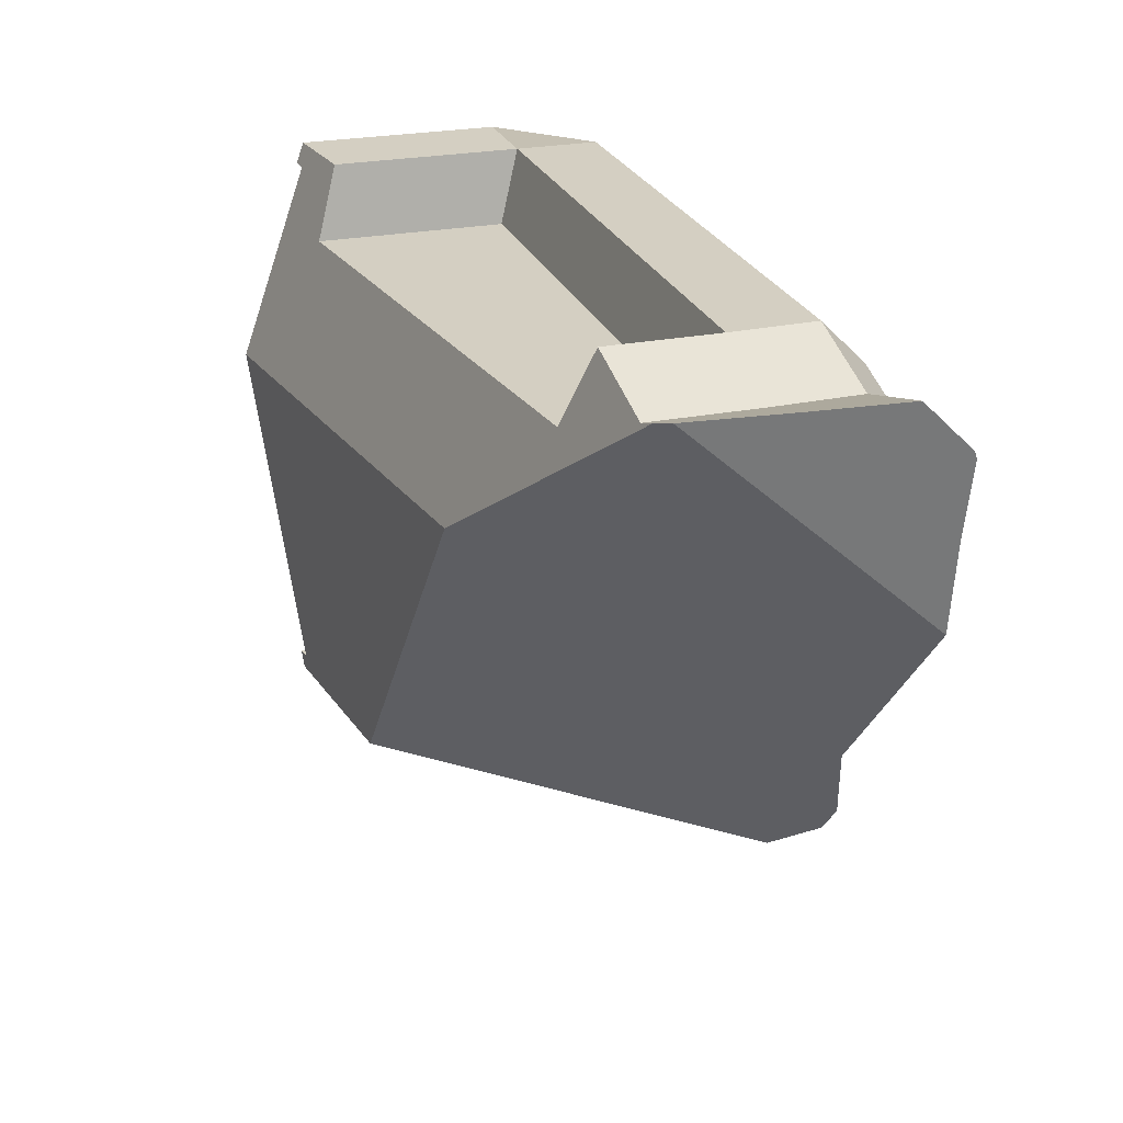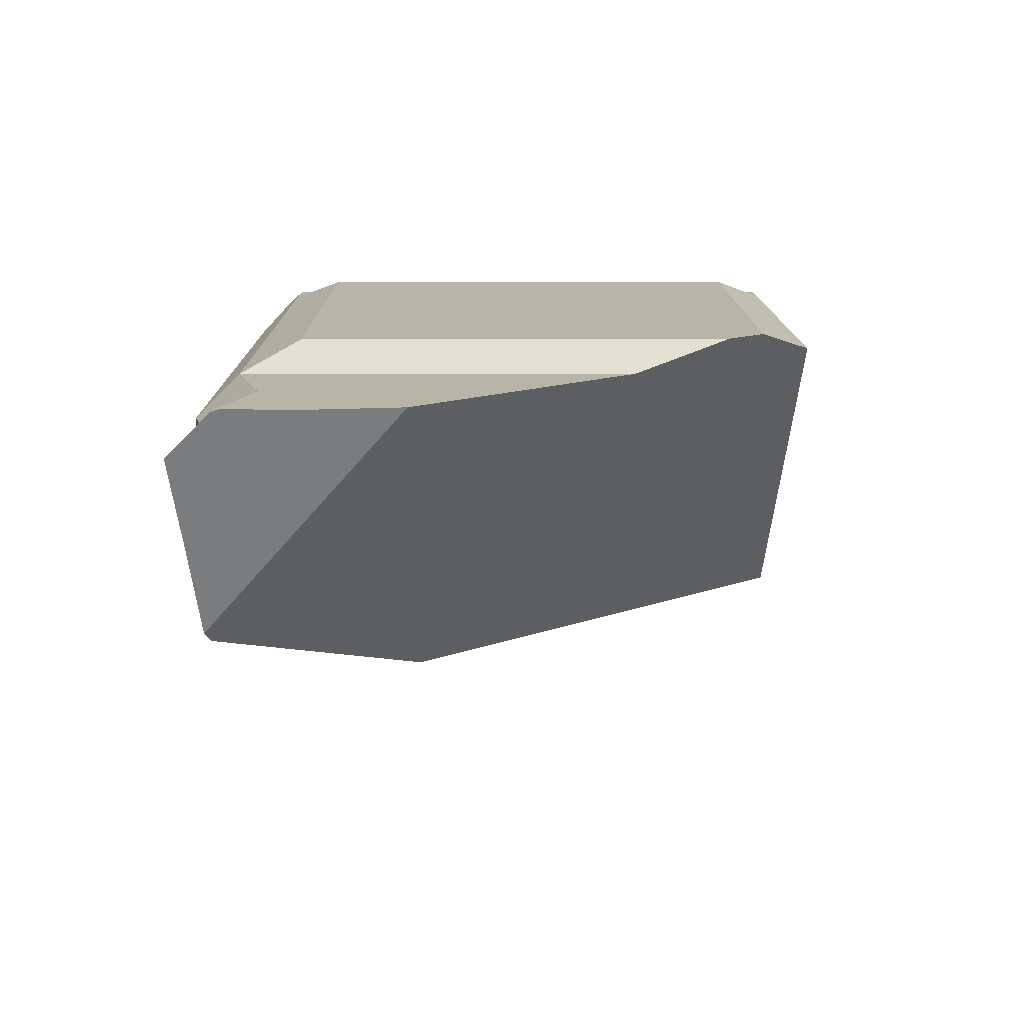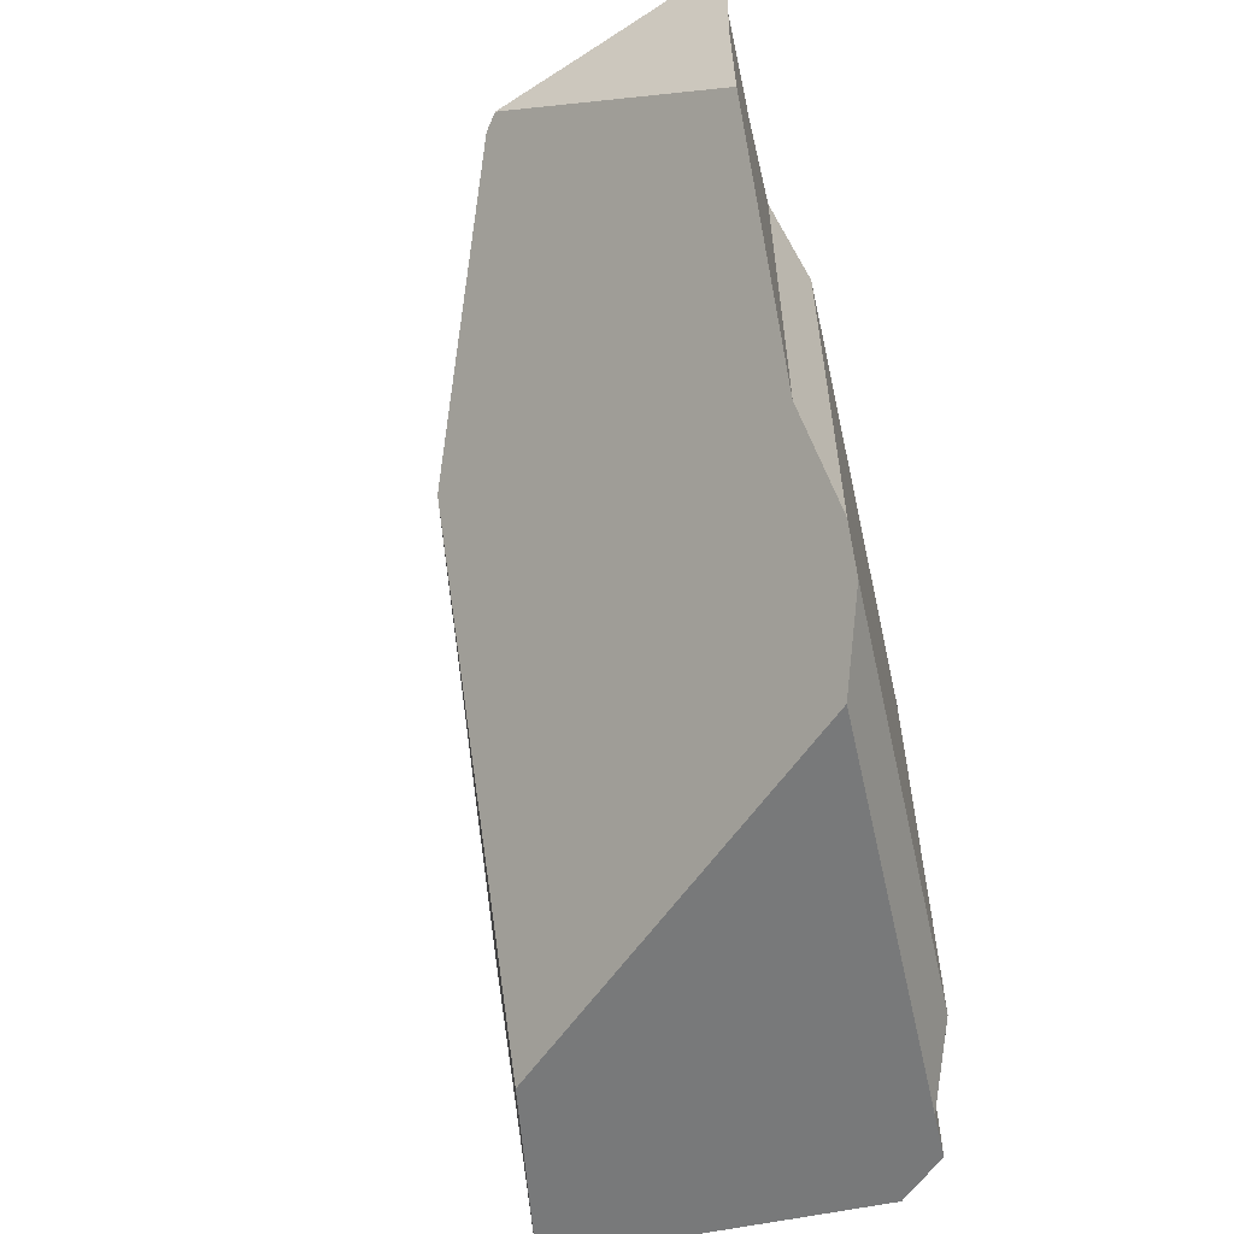
<metadata>
{"format":"obj","ext":"obj","renderer":"f3d","projection":"perspective","resolution":1024,"background":"white","views":[{"elev":25.4,"azim":72.1,"up":"+Z"},{"elev":13.3,"azim":89.7,"up":"+Y"},{"elev":-57.7,"azim":102.7,"up":"+Z"}]}
</metadata>
<code>
g IL_SS_Cupboard_3_sh_6
v 0.3834 0.07262 0.3162
v 0.3802 0.1705 0.3162
v 0.4891 0.1705 0.35
v 0.2745 0.07262 0.35
v 0.2714 0.1705 0.35
v 0.4875 0.2197 0.3008
v 0.2539 0.04619 0.2667
v -0.3948 0.07262 0.35
v 0.3786 0.2197 0.2671
v -0.3742 0.04619 0.2667
v -0.3948 0.1705 0.35
v 0.2698 0.2197 0.3008
v -0.4992 0.07262 0.35
v -0.477 0.1927 0.3278
v -0.3948 0.2197 0.3008
v -0.4992 0.07262 -0.35
v -0.4992 0.04832 0.3257
v 0.2053 0.2489 0.2377
v -0.3303 0.2489 -0.2869
v -0.4992 0.1705 -0.35
v -0.4992 0.04832 -0.3257
v -0.45 0.2197 0.3008
v -0.3303 0.2489 0.2377
v 0.1751 0.2489 -0.2566
v -0.3001 0.2489 -0.2566
v -0.3948 0.2197 -0.35
v -0.45 0.2197 -0.35
v -0.4813 0.04832 -0.3257
v -0.4813 0.04832 0.3257
v 0.1751 0.2489 0.2074
v -0.3001 0.2489 0.2074
v -0.3948 0.07262 -0.35
v 0.4549 0.07262 0.3384
v 0.4637 0.09755 0.3414
v 0.4891 0.17 0.35
v 0.4892 0.1705 0.35
v 0.4893 0.1705 0.35
v 0.4893 0.1705 0.35
v 0.4992 0.2197 0.3008
v 0.4992 0.2201 0.2996
v 0.4875 0.2197 0.2118
v 0.4991 0.2227 0.2925
v 0.3178 0.2197 -0.07766
v 0.2698 0.2197 -0.1346
v 0.3786 0.2197 -0.005648
v 0.2111 0.2462 -0.2342
v 0.2053 0.2489 -0.244
v 0.1691 0.2489 -0.2869
v 0.1096 0.2275 -0.3331
v 0.1857 0.2489 -0.2672
v 0.1709 0.2489 -0.2848
v 0.08792 0.2197 -0.35
v 0.4182 -0.03263 0.327
v 0.4184 0.2197 0.04148
v 0.4736 0.2197 0.1068
v 0.0147 0.1431 -0.35
v -0.05274 0.07262 -0.35
v -0.2273 -0.1099 -0.35
v -0.3742 -0.1741 0.2667
v 0.138 -0.1023 0.2667
v -0.3892 -0.1548 0.3272
v -0.4992 -0.1622 0.35
v -0.4221 -0.1513 0.35
v -0.3948 -0.1475 0.35
v -0.4992 -0.1685 0.332
v -0.4992 -0.1708 0.3257
v -0.4861 -0.1689 0.3257
v -0.4813 -0.1683 0.3257
v 0.4009 -0.04595 0.3217
v 0.3985 -0.04656 0.3209
v 0.3834 -0.05034 0.3162
v 0.3677 -0.05082 0.3211
v 0.2745 -0.05364 0.35
v 0.2571 -0.08109 0.2795
v 0.2539 -0.08605 0.2667
v -0.4813 -0.194 -0.3257
v -0.4992 -0.1936 -0.35
v -0.4674 -0.1888 -0.35
v -0.3948 -0.1778 -0.35
v -0.275 -0.1597 -0.35
v -0.4992 -0.1946 -0.3422
v -0.4938 -0.1959 -0.3257
v -0.4992 -0.1967 -0.3257
v -0.4813 -0.2475 0.08749
v -0.4813 -0.2489 0.09835
v 0.1138 -0.1607 0.1116
v 0.3834 0.07262 0.3162
v 0.3834 0.07262 0.3162
v 0.3834 0.07262 0.3162
v 0.3834 0.07262 0.3162
v 0.3834 0.07262 0.3162
v 0.3834 0.07262 0.3162
v 0.3834 0.07262 0.3162
v 0.3834 0.07262 0.3162
v 0.3802 0.1705 0.3162
v 0.3802 0.1705 0.3162
v 0.3802 0.1705 0.3162
v 0.3802 0.1705 0.3162
v 0.3802 0.1705 0.3162
v 0.3802 0.1705 0.3162
v 0.3802 0.1705 0.3162
v 0.4891 0.1705 0.35
v 0.4891 0.1705 0.35
v 0.4891 0.1705 0.35
v 0.4891 0.1705 0.35
v 0.4891 0.1705 0.35
v 0.4891 0.1705 0.35
v 0.2745 0.07262 0.35
v 0.2745 0.07262 0.35
v 0.2745 0.07262 0.35
v 0.2745 0.07262 0.35
v 0.2745 0.07262 0.35
v 0.2745 0.07262 0.35
v 0.2745 0.07262 0.35
v 0.2714 0.1705 0.35
v 0.2714 0.1705 0.35
v 0.2714 0.1705 0.35
v 0.2714 0.1705 0.35
v 0.2714 0.1705 0.35
v 0.4875 0.2197 0.3008
v 0.4875 0.2197 0.3008
v 0.4875 0.2197 0.3008
v 0.4875 0.2197 0.3008
v 0.4875 0.2197 0.3008
v 0.4875 0.2197 0.3008
v 0.4875 0.2197 0.3008
v 0.2539 0.04619 0.2667
v 0.2539 0.04619 0.2667
v 0.2539 0.04619 0.2667
v 0.2539 0.04619 0.2667
v 0.2539 0.04619 0.2667
v -0.3948 0.07262 0.35
v -0.3948 0.07262 0.35
v -0.3948 0.07262 0.35
v -0.3948 0.07262 0.35
v -0.3948 0.07262 0.35
v -0.3948 0.07262 0.35
v -0.3948 0.07262 0.35
v -0.3948 0.07262 0.35
v -0.3948 0.07262 0.35
v 0.3786 0.2197 0.2671
v 0.3786 0.2197 0.2671
v 0.3786 0.2197 0.2671
v 0.3786 0.2197 0.2671
v 0.3786 0.2197 0.2671
v 0.3786 0.2197 0.2671
v 0.3786 0.2197 0.2671
v -0.3742 0.04619 0.2667
v -0.3742 0.04619 0.2667
v -0.3742 0.04619 0.2667
v -0.3948 0.1705 0.35
v -0.3948 0.1705 0.35
v -0.3948 0.1705 0.35
v -0.3948 0.1705 0.35
v -0.3948 0.1705 0.35
v 0.2698 0.2197 0.3008
v 0.2698 0.2197 0.3008
v 0.2698 0.2197 0.3008
v 0.2698 0.2197 0.3008
v 0.2698 0.2197 0.3008
v 0.2698 0.2197 0.3008
v 0.2698 0.2197 0.3008
v 0.2698 0.2197 0.3008
v -0.4992 0.07262 0.35
v -0.4992 0.07262 0.35
v -0.4992 0.07262 0.35
v -0.4992 0.07262 0.35
v -0.4992 0.07262 0.35
v -0.4992 0.07262 0.35
v -0.477 0.1927 0.3278
v -0.477 0.1927 0.3278
v -0.477 0.1927 0.3278
v -0.477 0.1927 0.3278
v -0.477 0.1927 0.3278
v -0.3948 0.2197 0.3008
v -0.3948 0.2197 0.3008
v -0.3948 0.2197 0.3008
v -0.3948 0.2197 0.3008
v -0.3948 0.2197 0.3008
v -0.3948 0.2197 0.3008
v -0.3948 0.2197 0.3008
v -0.4992 0.07262 -0.35
v -0.4992 0.07262 -0.35
v -0.4992 0.07262 -0.35
v -0.4992 0.07262 -0.35
v -0.4992 0.07262 -0.35
v -0.4992 0.07262 -0.35
v -0.4992 0.07262 -0.35
v -0.4992 0.07262 -0.35
v -0.4992 0.07262 -0.35
v -0.4992 0.07262 -0.35
v -0.4992 0.04832 0.3257
v -0.4992 0.04832 0.3257
v -0.4992 0.04832 0.3257
v -0.4992 0.04832 0.3257
v -0.4992 0.04832 0.3257
v -0.4992 0.04832 0.3257
v -0.4992 0.04832 0.3257
v 0.2053 0.2489 0.2377
v 0.2053 0.2489 0.2377
v 0.2053 0.2489 0.2377
v 0.2053 0.2489 0.2377
v 0.2053 0.2489 0.2377
v 0.2053 0.2489 0.2377
v -0.3303 0.2489 -0.2869
v -0.3303 0.2489 -0.2869
v -0.3303 0.2489 -0.2869
v -0.3303 0.2489 -0.2869
v -0.3303 0.2489 -0.2869
v -0.4992 0.1705 -0.35
v -0.4992 0.1705 -0.35
v -0.4992 0.1705 -0.35
v -0.4992 0.04832 -0.3257
v -0.4992 0.04832 -0.3257
v -0.4992 0.04832 -0.3257
v -0.4992 0.04832 -0.3257
v -0.4992 0.04832 -0.3257
v -0.4992 0.04832 -0.3257
v -0.4992 0.04832 -0.3257
v -0.45 0.2197 0.3008
v -0.45 0.2197 0.3008
v -0.45 0.2197 0.3008
v -0.3303 0.2489 0.2377
v -0.3303 0.2489 0.2377
v -0.3303 0.2489 0.2377
v -0.3303 0.2489 0.2377
v -0.3303 0.2489 0.2377
v 0.1751 0.2489 -0.2566
v 0.1751 0.2489 -0.2566
v 0.1751 0.2489 -0.2566
v 0.1751 0.2489 -0.2566
v -0.3001 0.2489 -0.2566
v -0.3001 0.2489 -0.2566
v -0.3001 0.2489 -0.2566
v -0.3001 0.2489 -0.2566
v -0.3001 0.2489 -0.2566
v -0.3948 0.2197 -0.35
v -0.3948 0.2197 -0.35
v -0.3948 0.2197 -0.35
v -0.3948 0.2197 -0.35
v -0.3948 0.2197 -0.35
v -0.3948 0.2197 -0.35
v -0.3948 0.2197 -0.35
v -0.3948 0.2197 -0.35
v -0.45 0.2197 -0.35
v -0.45 0.2197 -0.35
v -0.45 0.2197 -0.35
v -0.45 0.2197 -0.35
v -0.4813 0.04832 -0.3257
v -0.4813 0.04832 -0.3257
v -0.4813 0.04832 -0.3257
v -0.4813 0.04832 0.3257
v -0.4813 0.04832 0.3257
v -0.4813 0.04832 0.3257
v -0.4813 0.04832 0.3257
v -0.4813 0.04832 0.3257
v -0.4813 0.04832 0.3257
v 0.1751 0.2489 0.2074
v 0.1751 0.2489 0.2074
v 0.1751 0.2489 0.2074
v 0.1751 0.2489 0.2074
v -0.3001 0.2489 0.2074
v -0.3001 0.2489 0.2074
v -0.3001 0.2489 0.2074
v -0.3948 0.07262 -0.35
v -0.3948 0.07262 -0.35
v -0.3948 0.07262 -0.35
v -0.3948 0.07262 -0.35
v -0.3948 0.07262 -0.35
v 0.4549 0.07262 0.3384
v 0.4549 0.07262 0.3384
v 0.4549 0.07262 0.3384
v 0.4549 0.07262 0.3384
v 0.4549 0.07262 0.3384
v 0.4637 0.09755 0.3414
v 0.4637 0.09755 0.3414
v 0.4637 0.09755 0.3414
v 0.4637 0.09755 0.3414
v 0.4637 0.09755 0.3414
v 0.4891 0.17 0.35
v 0.4891 0.17 0.35
v 0.4891 0.17 0.35
v 0.4891 0.17 0.35
v 0.4891 0.17 0.35
v 0.4891 0.17 0.35
v 0.4892 0.1705 0.35
v 0.4892 0.1705 0.35
v 0.4892 0.1705 0.35
v 0.4893 0.1705 0.35
v 0.4893 0.1705 0.35
v 0.4893 0.1705 0.35
v 0.4893 0.1705 0.35
v 0.4893 0.1705 0.35
v 0.4893 0.1705 0.35
v 0.4893 0.1705 0.35
v 0.4992 0.2197 0.3008
v 0.4992 0.2197 0.3008
v 0.4992 0.2197 0.3008
v 0.4992 0.2201 0.2996
v 0.4992 0.2201 0.2996
v 0.4992 0.2201 0.2996
v 0.4875 0.2197 0.2118
v 0.4875 0.2197 0.2118
v 0.4875 0.2197 0.2118
v 0.4875 0.2197 0.2118
v 0.4875 0.2197 0.2118
v 0.4875 0.2197 0.2118
v 0.4991 0.2227 0.2925
v 0.4991 0.2227 0.2925
v 0.4991 0.2227 0.2925
v 0.4991 0.2227 0.2925
v 0.3178 0.2197 -0.07766
v 0.3178 0.2197 -0.07766
v 0.3178 0.2197 -0.07766
v 0.3178 0.2197 -0.07766
v 0.2698 0.2197 -0.1346
v 0.2698 0.2197 -0.1346
v 0.2698 0.2197 -0.1346
v 0.2698 0.2197 -0.1346
v 0.3786 0.2197 -0.005648
v 0.3786 0.2197 -0.005648
v 0.3786 0.2197 -0.005648
v 0.2111 0.2462 -0.2342
v 0.2111 0.2462 -0.2342
v 0.2111 0.2462 -0.2342
v 0.2053 0.2489 -0.244
v 0.2053 0.2489 -0.244
v 0.2053 0.2489 -0.244
v 0.2053 0.2489 -0.244
v 0.1691 0.2489 -0.2869
v 0.1691 0.2489 -0.2869
v 0.1691 0.2489 -0.2869
v 0.1691 0.2489 -0.2869
v 0.1096 0.2275 -0.3331
v 0.1096 0.2275 -0.3331
v 0.1096 0.2275 -0.3331
v 0.1096 0.2275 -0.3331
v 0.1096 0.2275 -0.3331
v 0.1857 0.2489 -0.2672
v 0.1857 0.2489 -0.2672
v 0.1857 0.2489 -0.2672
v 0.1857 0.2489 -0.2672
v 0.1709 0.2489 -0.2848
v 0.1709 0.2489 -0.2848
v 0.1709 0.2489 -0.2848
v 0.1709 0.2489 -0.2848
v 0.08792 0.2197 -0.35
v 0.08792 0.2197 -0.35
v 0.4182 -0.03263 0.327
v 0.4182 -0.03263 0.327
v 0.4182 -0.03263 0.327
v 0.4182 -0.03263 0.327
v 0.4184 0.2197 0.04148
v 0.4184 0.2197 0.04148
v 0.4184 0.2197 0.04148
v 0.4184 0.2197 0.04148
v 0.4184 0.2197 0.04148
v 0.4736 0.2197 0.1068
v 0.4736 0.2197 0.1068
v 0.4736 0.2197 0.1068
v 0.0147 0.1431 -0.35
v 0.0147 0.1431 -0.35
v 0.0147 0.1431 -0.35
v 0.0147 0.1431 -0.35
v -0.05274 0.07262 -0.35
v -0.05274 0.07262 -0.35
v -0.05274 0.07262 -0.35
v -0.05274 0.07262 -0.35
v -0.05274 0.07262 -0.35
v -0.05274 0.07262 -0.35
v -0.05274 0.07262 -0.35
v -0.05274 0.07262 -0.35
v -0.05274 0.07262 -0.35
v -0.05274 0.07262 -0.35
v -0.05274 0.07262 -0.35
v -0.2273 -0.1099 -0.35
v -0.2273 -0.1099 -0.35
v -0.2273 -0.1099 -0.35
v -0.2273 -0.1099 -0.35
v -0.3742 -0.1741 0.2667
v -0.3742 -0.1741 0.2667
v -0.3742 -0.1741 0.2667
v -0.3742 -0.1741 0.2667
v -0.3742 -0.1741 0.2667
v -0.3742 -0.1741 0.2667
v 0.138 -0.1023 0.2667
v 0.138 -0.1023 0.2667
v 0.138 -0.1023 0.2667
v -0.3892 -0.1548 0.3272
v -0.3892 -0.1548 0.3272
v -0.3892 -0.1548 0.3272
v -0.3892 -0.1548 0.3272
v -0.4992 -0.1622 0.35
v -0.4992 -0.1622 0.35
v -0.4992 -0.1622 0.35
v -0.4992 -0.1622 0.35
v -0.4221 -0.1513 0.35
v -0.4221 -0.1513 0.35
v -0.4221 -0.1513 0.35
v -0.4221 -0.1513 0.35
v -0.4221 -0.1513 0.35
v -0.4221 -0.1513 0.35
v -0.4221 -0.1513 0.35
v -0.3948 -0.1475 0.35
v -0.3948 -0.1475 0.35
v -0.4992 -0.1685 0.332
v -0.4992 -0.1685 0.332
v -0.4992 -0.1685 0.332
v -0.4992 -0.1685 0.332
v -0.4992 -0.1708 0.3257
v -0.4992 -0.1708 0.3257
v -0.4861 -0.1689 0.3257
v -0.4861 -0.1689 0.3257
v -0.4861 -0.1689 0.3257
v -0.4861 -0.1689 0.3257
v -0.4861 -0.1689 0.3257
v -0.4813 -0.1683 0.3257
v -0.4813 -0.1683 0.3257
v -0.4813 -0.1683 0.3257
v 0.4009 -0.04595 0.3217
v 0.4009 -0.04595 0.3217
v 0.4009 -0.04595 0.3217
v 0.4009 -0.04595 0.3217
v 0.4009 -0.04595 0.3217
v 0.4009 -0.04595 0.3217
v 0.4009 -0.04595 0.3217
v 0.4009 -0.04595 0.3217
v 0.3985 -0.04656 0.3209
v 0.3985 -0.04656 0.3209
v 0.3985 -0.04656 0.3209
v 0.3834 -0.05034 0.3162
v 0.3834 -0.05034 0.3162
v 0.3834 -0.05034 0.3162
v 0.3677 -0.05082 0.3211
v 0.3677 -0.05082 0.3211
v 0.3677 -0.05082 0.3211
v 0.3677 -0.05082 0.3211
v 0.3677 -0.05082 0.3211
v 0.2745 -0.05364 0.35
v 0.2745 -0.05364 0.35
v 0.2745 -0.05364 0.35
v 0.2571 -0.08109 0.2795
v 0.2571 -0.08109 0.2795
v 0.2571 -0.08109 0.2795
v 0.2571 -0.08109 0.2795
v 0.2539 -0.08605 0.2667
v 0.2539 -0.08605 0.2667
v 0.2539 -0.08605 0.2667
v 0.2539 -0.08605 0.2667
v -0.4813 -0.194 -0.3257
v -0.4813 -0.194 -0.3257
v -0.4813 -0.194 -0.3257
v -0.4813 -0.194 -0.3257
v -0.4813 -0.194 -0.3257
v -0.4813 -0.194 -0.3257
v -0.4813 -0.194 -0.3257
v -0.4813 -0.194 -0.3257
v -0.4813 -0.194 -0.3257
v -0.4992 -0.1936 -0.35
v -0.4992 -0.1936 -0.35
v -0.4992 -0.1936 -0.35
v -0.4674 -0.1888 -0.35
v -0.4674 -0.1888 -0.35
v -0.4674 -0.1888 -0.35
v -0.3948 -0.1778 -0.35
v -0.3948 -0.1778 -0.35
v -0.3948 -0.1778 -0.35
v -0.3948 -0.1778 -0.35
v -0.3948 -0.1778 -0.35
v -0.275 -0.1597 -0.35
v -0.275 -0.1597 -0.35
v -0.275 -0.1597 -0.35
v -0.275 -0.1597 -0.35
v -0.275 -0.1597 -0.35
v -0.4992 -0.1946 -0.3422
v -0.4992 -0.1946 -0.3422
v -0.4992 -0.1946 -0.3422
v -0.4992 -0.1946 -0.3422
v -0.4992 -0.1946 -0.3422
v -0.4938 -0.1959 -0.3257
v -0.4938 -0.1959 -0.3257
v -0.4938 -0.1959 -0.3257
v -0.4992 -0.1967 -0.3257
v -0.4992 -0.1967 -0.3257
v -0.4813 -0.2475 0.08749
v -0.4813 -0.2475 0.08749
v -0.4813 -0.2475 0.08749
v -0.4813 -0.2489 0.09835
v -0.4813 -0.2489 0.09835
v -0.4813 -0.2489 0.09835
v -0.4813 -0.2489 0.09835
v -0.4813 -0.2489 0.09835
v -0.4813 -0.2489 0.09835
v -0.4813 -0.2489 0.09835
v 0.1138 -0.1607 0.1116
v 0.1138 -0.1607 0.1116
v 0.1138 -0.1607 0.1116
v 0.1138 -0.1607 0.1116
v 0.1138 -0.1607 0.1116
v 0.1138 -0.1607 0.1116
v 0.1138 -0.1607 0.1116
v 0.1138 -0.1607 0.1116
v 0.1138 -0.1607 0.1116
v 0.1138 -0.1607 0.1116
g IL_SS_Cupboard_3_sh_6_0
f 1 2 4
f 95 5 108
f 96 3 6
f 109 115 8
f 97 9 116
f 141 98 120
f 10 7 110
f 117 11 132
f 133 148 111
f 142 12 118
f 134 151 13
f 119 156 152
f 153 14 164
f 157 15 154
f 165 170 16
f 155 175 171
f 158 18 176
f 172 20 182
f 166 183 21
f 177 22 173
f 17 167 213
f 199 23 178
f 184 210 27
f 174 220 211
f 221 179 245
f 214 28 192
f 180 223 26
f 224 200 30
f 258 201 24
f 25 19 31
f 225 205 237
f 222 246 212
f 185 247 238
f 181 239 248
f 249 29 193
f 262 226 259
f 260 228 232
f 206 227 263
f 264 261 233
f 240 32 186
f 34 99 33
f 100 87 270
f 102 35 36
f 280 103 275
f 104 101 276
f 286 37 105
f 106 289 38
f 39 121 291
f 122 107 292
f 296 40 123
f 143 124 41
f 299 42 125
f 126 308 302
f 44 159 43
f 160 144 312
f 145 45 313
f 316 46 161
f 47 202 162
f 323 326 163
f 207 48 49
f 50 203 327
f 229 204 339
f 330 208 234
f 51 331 235
f 52 241 334
f 242 209 335
f 343 230 340
f 236 231 344
f 53 272 88
f 54 146 305
f 55 353 306
f 354 320 147
f 265 243 56
f 266 57 58
f 361 244 347
f 365 267 362
f 60 127 59
f 128 149 380
f 381 150 135
f 61 382 136
f 63 137 62
f 138 168 393
f 64 389 139
f 394 169 194
f 65 395 195
f 397 404 140
f 66 406 196
f 410 197 67
f 198 252 412
f 253 68 413
f 69 351 89
f 70 420 90
f 91 71 428
f 72 431 92
f 93 112 73
f 113 129 74
f 130 75 442
f 386 446 131
f 434 94 439
f 440 114 443
f 76 250 215
f 78 77 187
f 254 251 450
f 188 268 79
f 465 376 80
f 269 377 466
f 216 189 81
f 83 82 217
f 85 418 255
f 84 488 256
f 485 257 451
f 462 190 467
f 483 218 475
f 476 191 459
f 452 219 480
g IL_SS_Cupboard_3_sh_6_1
f 277 271 303
f 278 304 309
f 281 279 310
f 282 311 300
f 283 301 297
f 284 298 293
f 287 285 294
f 295 290 288
f 273 349 358
f 359 307 274
f 355 360 350
f 356 352 421
f 336 366 363
f 364 348 337
f 367 338 332
f 368 333 345
f 369 346 341
f 370 342 328
f 371 329 324
f 372 325 317
f 422 373 318
f 423 319 314
f 424 315 321
f 322 357 425
f 407 411 414
f 435 441 444
f 398 396 408
f 399 409 415
f 400 416 417
f 390 405 401
f 436 445 447
f 86 426 429
f 402 419 489
f 374 427 495
f 496 470 378
f 379 375 497
f 498 430 432
f 499 433 437
f 500 438 448
f 391 403 490
f 383 392 491
f 501 449 387
f 384 492 502
f 503 388 385
f 471 504 493
f 472 494 486
f 473 487 453
f 468 474 454
f 463 469 455
f 460 464 456
f 477 461 457
f 478 458 481
f 482 484 479

</code>
